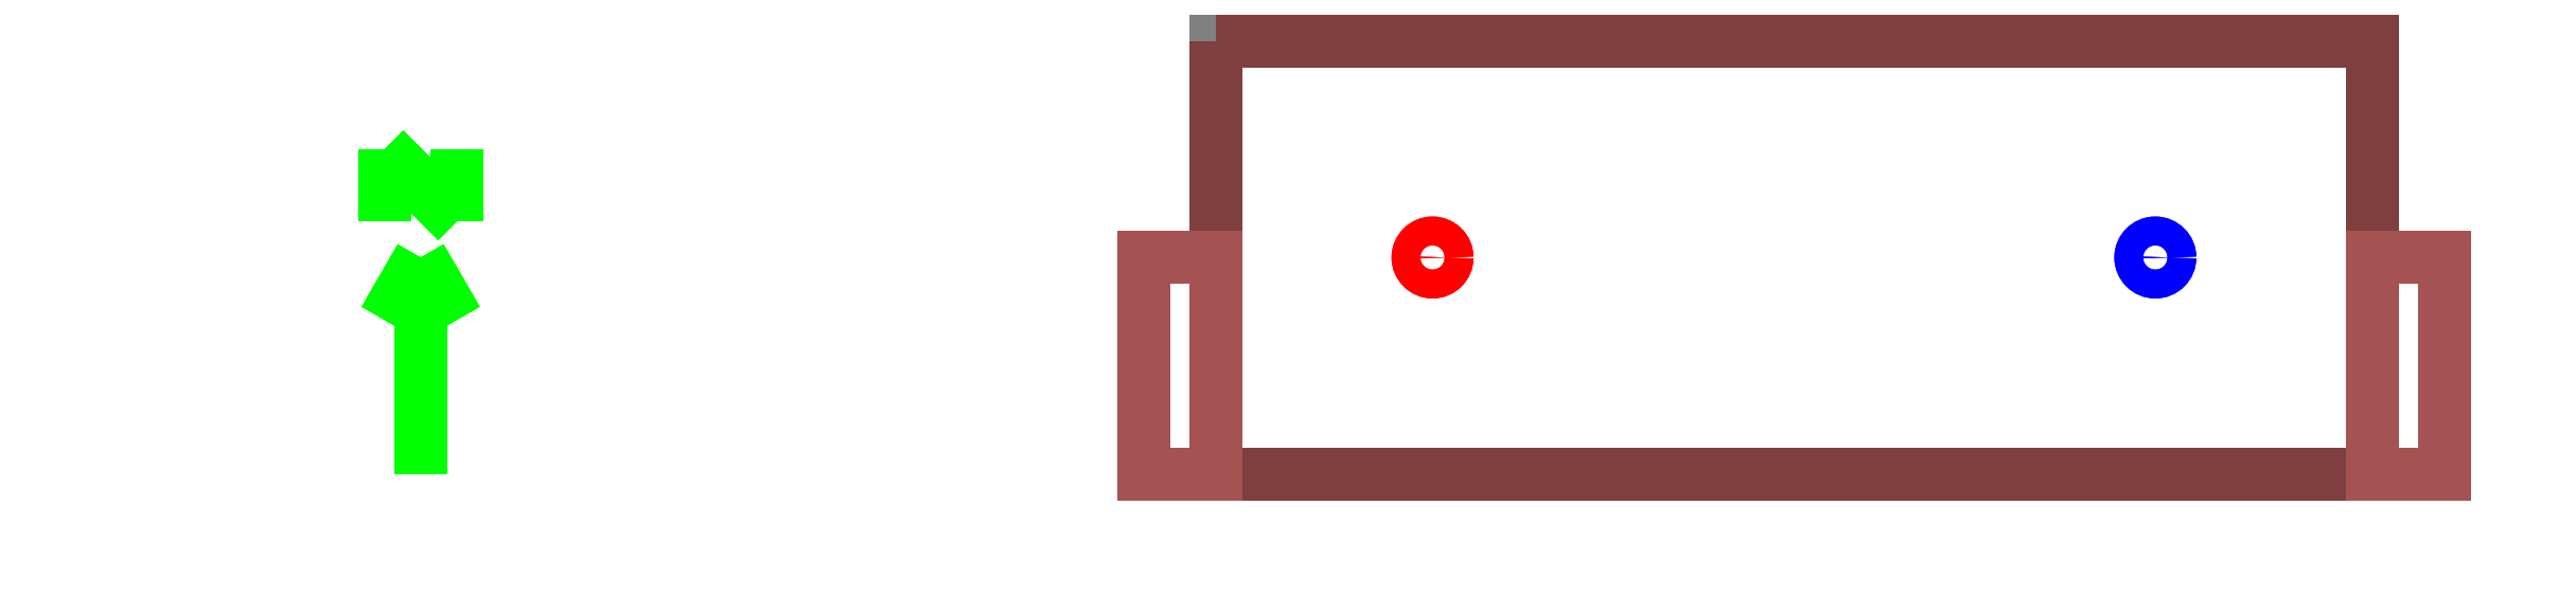
<metadata>
{"format":"dxf","ext":"dxf","renderer":"ezdxf+matplotlib","layout":"modelspace","background":"white","min_lineweight":24,"dpi":150}
</metadata>
<code>
0
SECTION
2
ENTITIES
999
DXF created from EnergyPlus
999
Program Version,EnergyPlus, Version 9.50-de239b2e+05f, YMD=20210.27 13:48
999
Polygon Action,ThickPolyline
999
Color Scheme,Default
999
Text - True North
0
TEXT
8
1
10
      -12
20
        3
30
        0.1
40
 0.25
1
True North
41
 0
7
MONOTXT
210
0
220
0
230
1
999
Text - Building Title
0
TEXT
8
1
10
      -15
20
       -1
30
        0.1
40
 0.4
1
Building - office zone
41
 0
7
MONOTXT
210
0
220
0
230
1
999
North Arrow Stem
0
3DFACE
8
1
10
      -11
20
        3
30
        0.1
11
      -11
21
        3
31
        0
12
      -11
22
        0
32
        0
13
      -11
23
        0
33
        0.1
999
North Arrow Head 1
0
3DFACE
8
1
10
      -11
20
        3
30
        0.1
11
      -11
21
        3
31
        0
12
      -11.5
22
        2.134
32
        0
13
      -11.5
23
        2.134
33
        0.1
999
North Arrow Head 2
0
3DFACE
8
1
10
      -11
20
        3
30
        0.1
11
      -11
21
        3
31
        0
12
      -10.5
22
        2.134
32
        0
13
      -10.5
23
        2.134
33
        0.1
999
North Arrow Side 1
0
3DFACE
8
1
10
      -11.5
20
        4.5
30
        0.1
11
      -11.5
21
        4.5
31
        0
12
      -11.5
22
        3.5
32
        0
13
      -11.5
23
        3.5
33
        0.1
999
North Arrow Side 2
0
3DFACE
8
1
10
      -11.5
20
        4.5
30
        0.1
11
      -11.5
21
        4.5
31
        0
12
      -10.5
22
        3.5
32
        0
13
      -10.5
23
        3.5
33
        0.1
999
North Arrow Side 3
0
3DFACE
8
1
10
      -10.5
20
        4.5
30
        0.1
11
      -10.5
21
        4.5
31
        0
12
      -10.5
22
        3.5
32
        0
13
      -10.5
23
        3.5
33
        0.1
999
Zone Names
999
Zone=1:ZONE_ONE
999
ZONE ONE:ZONE SURFACE NORTH
0
3DFACE
8
ZONE_ONE
10
       16
20
        6
30
        2.7
11
       16
21
        6
31
        0
12
        0
22
        6
32
        0
13
        0
23
        6
33
        2.7
999
ZONE ONE:ZONE SURFACE EAST
0
3DFACE
8
ZONE_ONE
10
       16
20
        0
30
        2.7
11
       16
21
        0
31
        0
12
       16
22
        6
32
        0
13
       16
23
        6
33
        2.7
999
ZONE ONE:ZONE SUBSURFACE 1 EAST WINDOW
0
3DFACE
8
ZONE_ONE
10
       16
20
        0
30
        2.2
11
       16
21
        0
31
        0.2
12
       16
22
        3
32
        0.2
13
       16
23
        3
33
        2.2
999
ZONE ONE:ZONE SURFACE SOUTH
0
3DFACE
8
ZONE_ONE
10
        0
20
        0
30
        2.7
11
        0
21
        0
31
        0
12
       16
22
        0
32
        0
13
       16
23
        0
33
        2.7
999
ZONE ONE:ZONE SURFACE WEST
0
3DFACE
8
ZONE_ONE
10
        0
20
        6
30
        2.7
11
        0
21
        6
31
        0
12
        0
22
        0
32
        0
13
        0
23
        0
33
        2.7
999
ZONE ONE:ZONE SUBSURFACE 2 WEST WINDOW
0
3DFACE
8
ZONE_ONE
10
        0
20
        3
30
        2.2
11
        0
21
        3
31
        0.2
12
        0
22
        0
32
        0.2
13
        0
23
        0
33
        2.2
999
ZONE ONE:ZONE SURFACE FLOOR
0
3DFACE
8
ZONE_ONE
10
        0
20
        0
30
        0
11
        0
21
        6
31
        0
12
       16
22
        6
32
        0
13
       16
23
        0
33
        0
999
ZONE ONE:ZONE SURFACE CEILING
0
3DFACE
8
ZONE_ONE
10
        0
20
        6
30
        2.7
11
        0
21
        0
31
        2.7
12
       16
22
        0
32
        2.7
13
       16
23
        6
33
        2.7
999
ZONE ONE:EAST WINDOW OVERHANG
0
3DFACE
8
ZONE_ONE
10
       16
20
        0
30
        2.7
11
       17
21
        0
31
        2.7
12
       17
22
        3
32
        2.7
13
       16
23
        3
33
        2.7
999
ZONE ONE:Mir-EAST WINDOW OVERHANG
0
3DFACE
8
ZONE_ONE
10
       16
20
        3
30
        2.7
11
       17
21
        3
31
        2.7
12
       17
22
        0
32
        2.7
13
       16
23
        0
33
        2.7
999
ZONE ONE:WEST WINDOW OVERHANG
0
3DFACE
8
ZONE_ONE
10
        0
20
        3
30
        2.7
11
       -1
21
        3
31
        2.7
12
       -1
22
        0
32
        2.7
13
        0
23
        0
33
        2.7
999
ZONE ONE:Mir-WEST WINDOW OVERHANG
0
3DFACE
8
ZONE_ONE
10
        0
20
        0
30
        2.7
11
       -1
21
        0
31
        2.7
12
       -1
22
        3
32
        2.7
13
        0
23
        3
33
        2.7
999
ZONE ONE:DayRefPt:1
0
CIRCLE
8
ZONE_ONE
10
        3
20
        3
30
        1
40
        0.2
999
ZONE ONE:DayRefPt:2
0
CIRCLE
8
ZONE_ONE
10
       13
20
        3
30
        1
40
        0.2
999
ZONE ONE:DEDayRefPt:1
0
CIRCLE
8
ZONE_ONE
10
        3
20
        3
30
        1
40
        0.2
999
ZONE ONE:DEDayRefPt:2
0
CIRCLE
8
ZONE_ONE
10
       13
20
        3
30
        1
40
        0.2
0
ENDSEC
0
EOF

</code>
